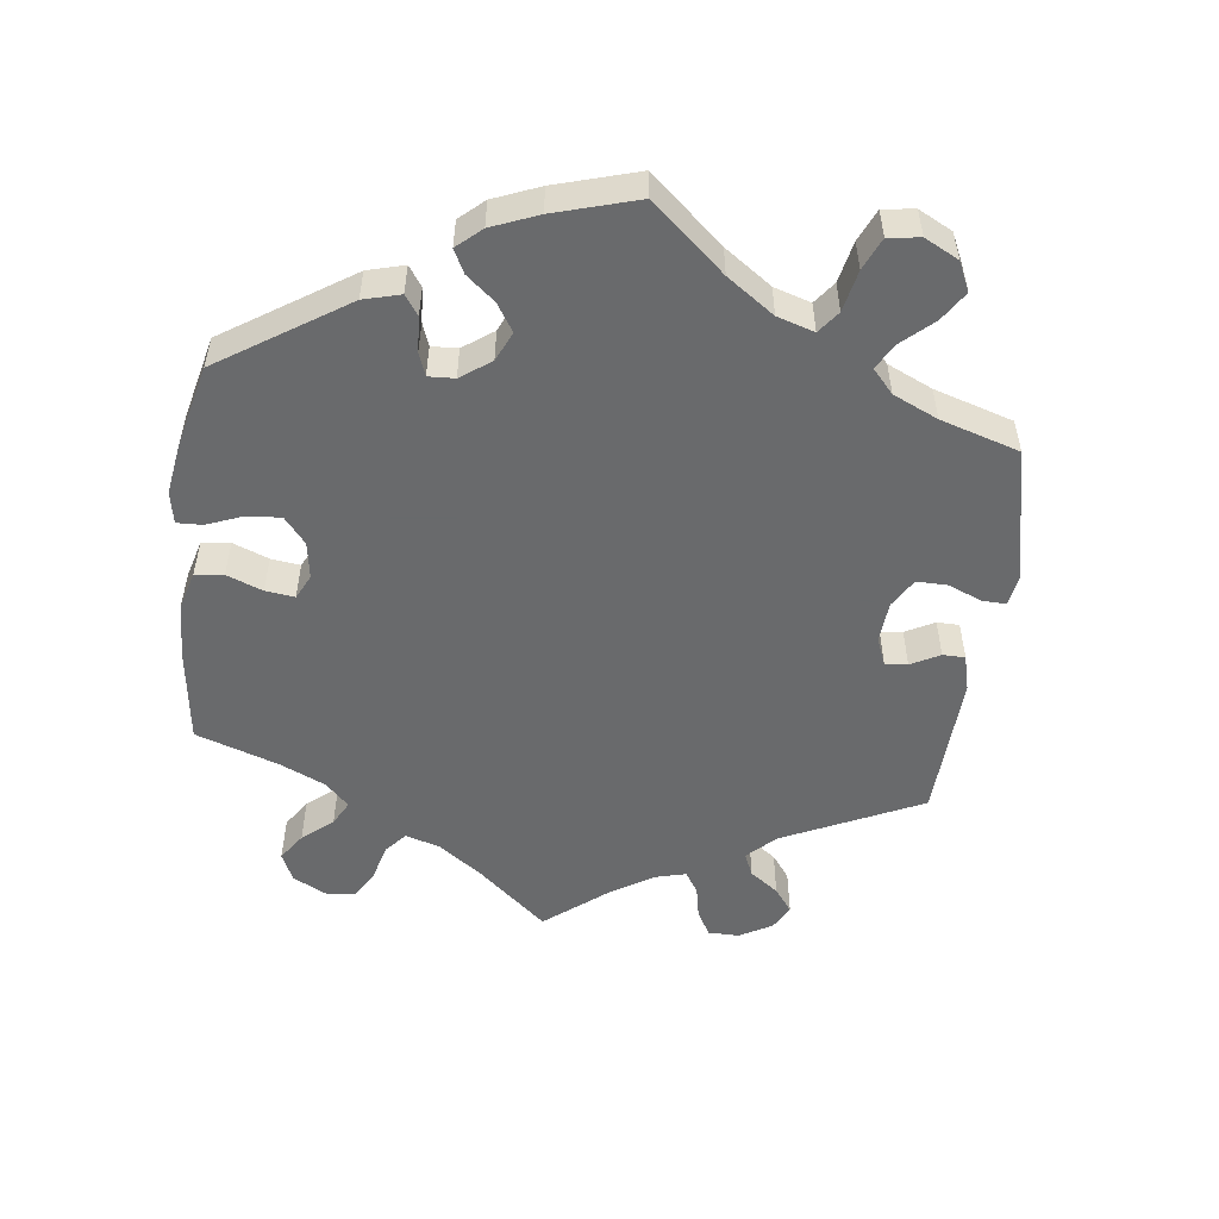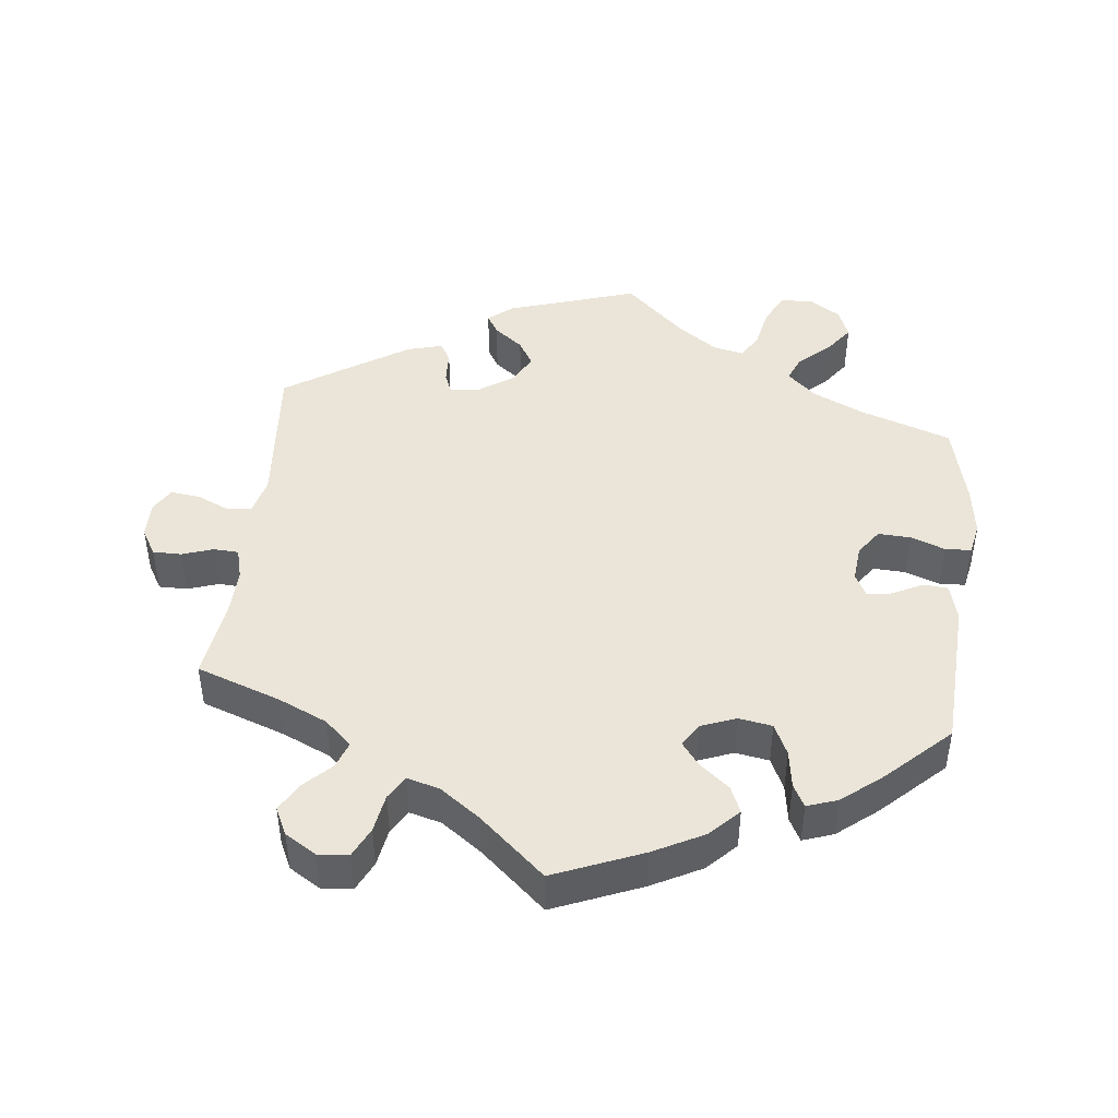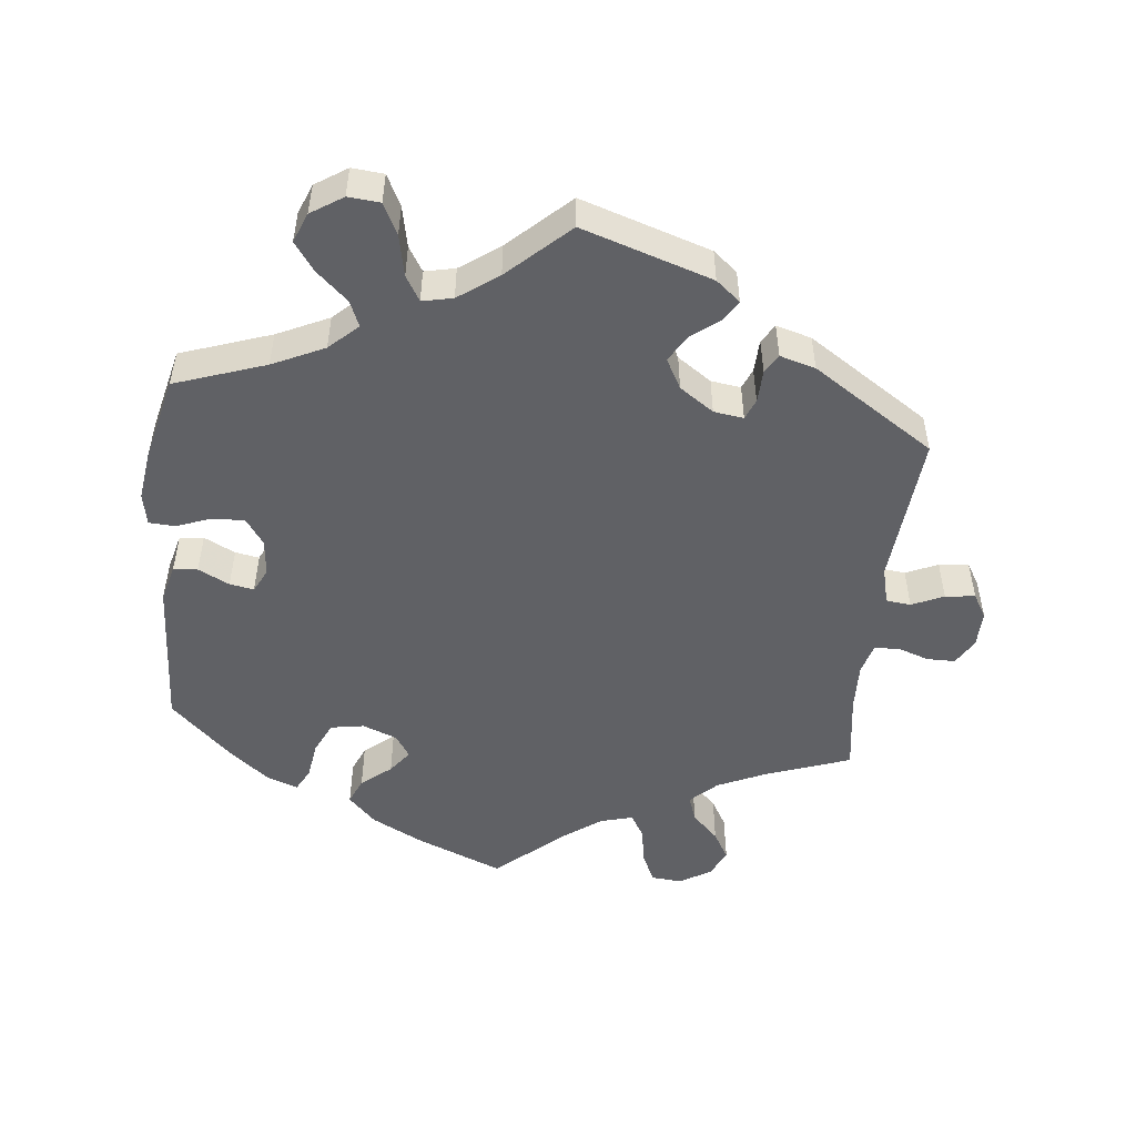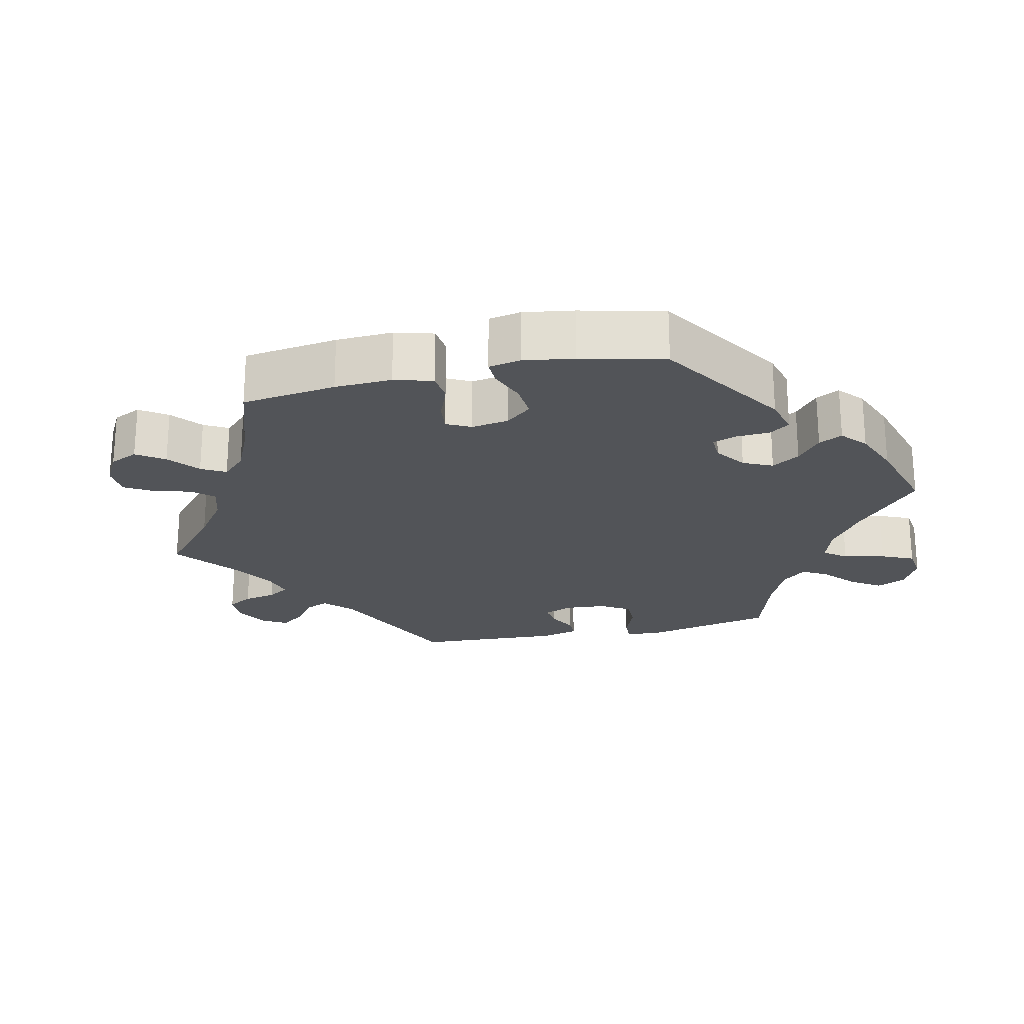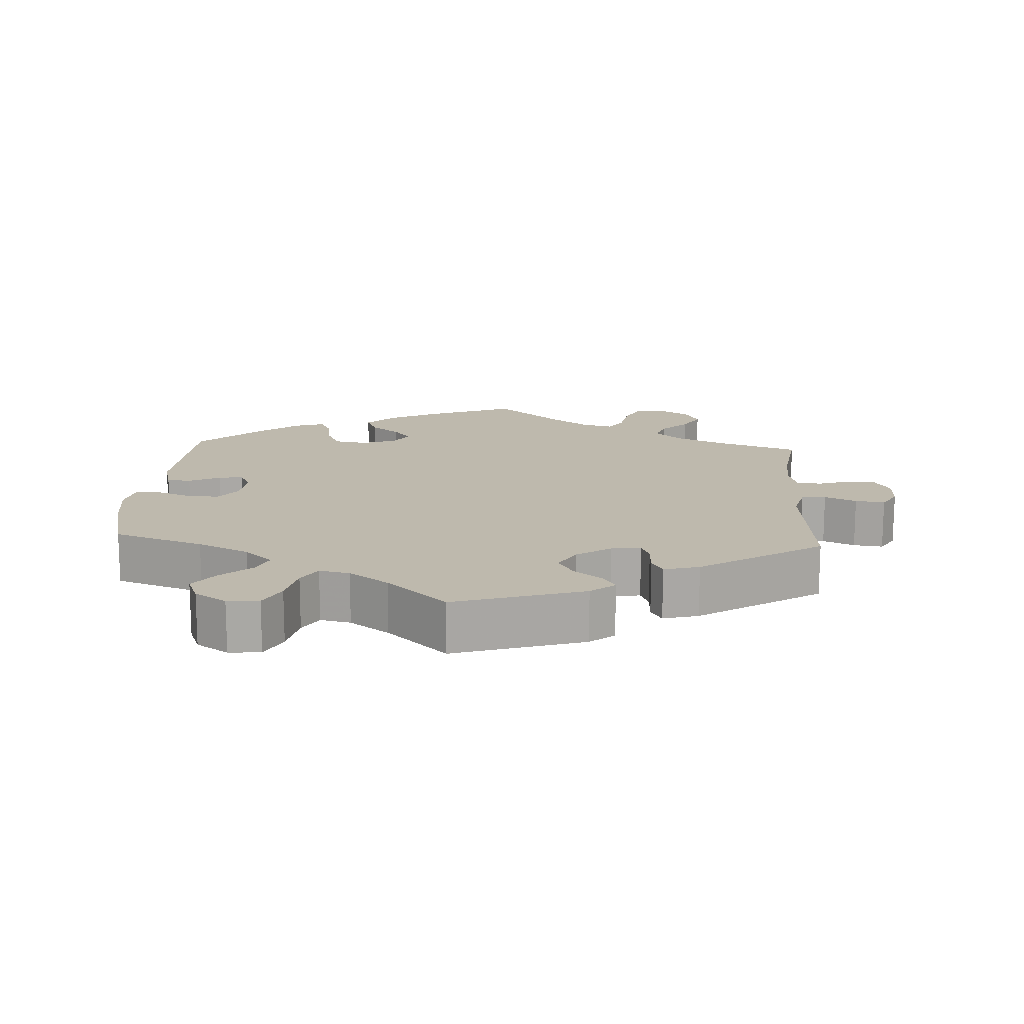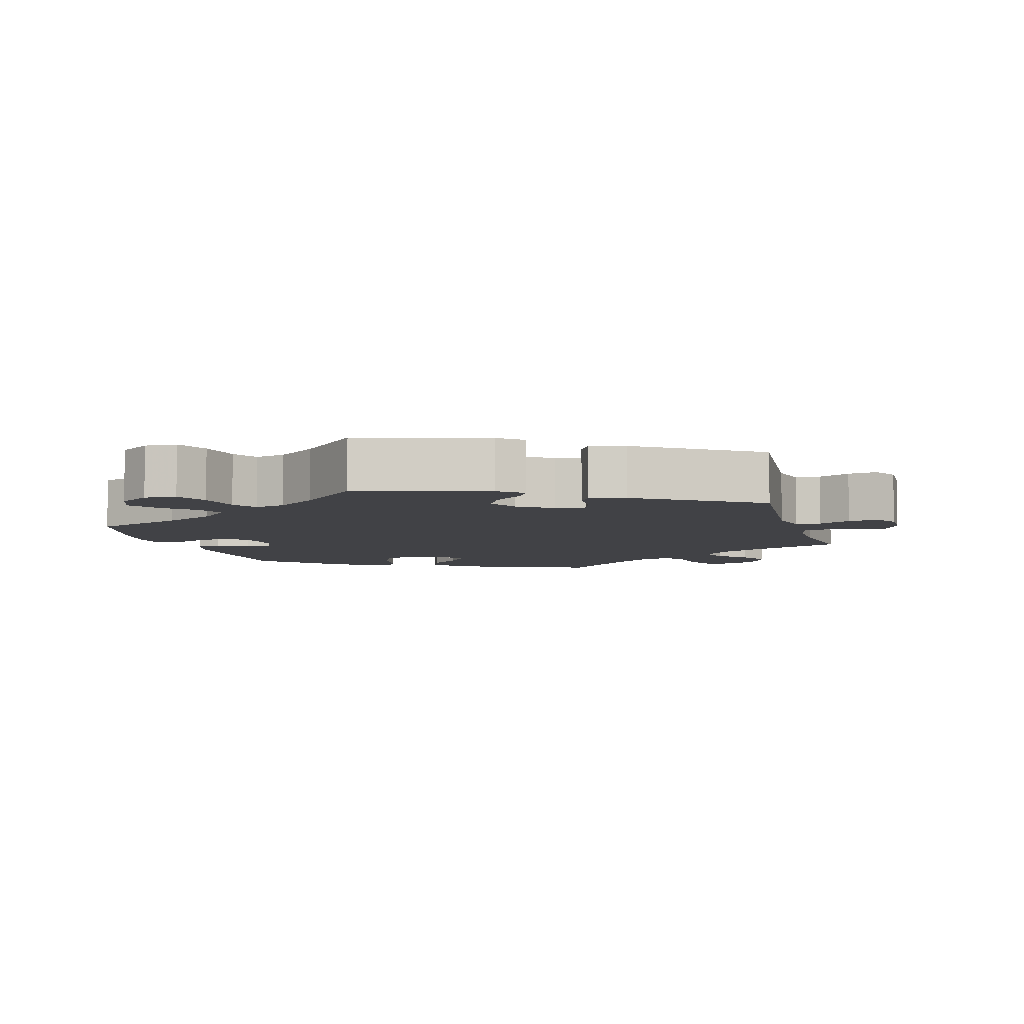
<metadata>
{"format":"obj","ext":"obj","renderer":"f3d","projection":"perspective","resolution":1024,"background":"white","views":[{"elev":-52.9,"azim":113.0,"up":"+Y"},{"elev":45.0,"azim":6.5,"up":"+Y"},{"elev":-50.4,"azim":174.0,"up":"+Y"},{"elev":-22.8,"azim":42.7,"up":"+Y"},{"elev":15.3,"azim":-176.5,"up":"+Y"},{"elev":-6.7,"azim":-163.1,"up":"+Y"}]}
</metadata>
<code>
v -0.182 0.07 -0.519
v -0.216 0.07 -0.491
v -0.199 0.07 -0.463
v -0.158 0.07 -0.431
v -0.136 0.07 -0.394
v -0.159 0.07 -0.352
v -0.207 0.07 -0.319
v -0.249 0.07 -0.313
v -0.261 0.07 -0.342
v -0.263 0.07 -0.388
v -0.279 0.07 -0.415
v -0.329 0.07 -0.401
v -0.501 0.07 -0.289
v -0.482 0.07 -0.075
v -0.495 0.07 -0.023
v -0.53 0.07 -0.019
v -0.575 0.07 -0.039
v -0.617 0.07 -0.044
v -0.637 0.07 -0.01
v -0.636 0.07 0.042
v -0.614 0.07 0.079
v -0.574 0.07 0.079
v -0.53 0.07 0.064
v -0.495 0.07 0.066
v -0.483 0.07 0.11
v -0.485 0.07 0.177
v -0.501 0.07 0.289
v -0.382 0.07 0.331
v -0.313 0.07 0.362
v -0.276 0.07 0.397
v -0.289 0.07 0.434
v -0.326 0.07 0.471
v -0.349 0.07 0.511
v -0.33 0.07 0.55
v -0.286 0.07 0.577
v -0.243 0.07 0.573
v -0.223 0.07 0.531
v -0.214 0.07 0.477
v -0.194 0.07 0.444
v -0.149 0.07 0.456
v -0.092 0.07 0.497
v 0 0.07 0.578
v 0.124 0.07 0.527
v 0.195 0.07 0.49
v 0.234 0.07 0.45
v 0.218 0.07 0.413
v 0.176 0.07 0.379
v 0.151 0.07 0.346
v 0.172 0.07 0.314
v 0.221 0.07 0.295
v 0.268 0.07 0.303
v 0.289 0.07 0.347
v 0.297 0.07 0.4
v 0.314 0.07 0.432
v 0.357 0.07 0.417
v 0.413 0.07 0.372
v 0.5 0.07 0.289
v 0.511 0.07 0.076
v 0.497 0.07 0.024
v 0.463 0.07 0.021
v 0.419 0.07 0.043
v 0.385 0.07 0.049
v 0.368 0.07 0.016
v 0.373 0.07 -0.036
v 0.399 0.07 -0.073
v 0.445 0.07 -0.071
v 0.493 0.07 -0.053
v 0.53 0.07 -0.055
v 0.539 0.07 -0.1
v 0.529 0.07 -0.17
v 0.5 0.07 -0.289
v 0.372 0.07 -0.333
v 0.299 0.07 -0.367
v 0.259 0.07 -0.404
v 0.274 0.07 -0.44
v 0.318 0.07 -0.48
v 0.347 0.07 -0.52
v 0.33 0.07 -0.562
v 0.285 0.07 -0.591
v 0.24 0.07 -0.587
v 0.218 0.07 -0.543
v 0.206 0.07 -0.485
v 0.185 0.07 -0.45
v 0.142 0.07 -0.459
v 0.086 0.07 -0.499
v 0.001 0.07 -0.578
v -0.182 0 -0.519
v -0.216 0 -0.491
v -0.199 0 -0.463
v -0.158 0 -0.431
v -0.136 0 -0.394
v -0.159 0 -0.352
v -0.207 0 -0.319
v -0.249 0 -0.313
v -0.261 0 -0.342
v -0.263 0 -0.388
v -0.279 0 -0.415
v -0.329 0 -0.401
v -0.501 0 -0.289
v -0.482 0 -0.075
v -0.495 0 -0.023
v -0.53 0 -0.019
v -0.575 0 -0.039
v -0.617 0 -0.044
v -0.637 0 -0.01
v -0.636 0 0.042
v -0.614 0 0.079
v -0.574 0 0.079
v -0.53 0 0.064
v -0.495 0 0.066
v -0.483 0 0.11
v -0.485 0 0.177
v -0.501 0 0.289
v -0.382 0 0.331
v -0.313 0 0.362
v -0.276 0 0.397
v -0.289 0 0.434
v -0.326 0 0.471
v -0.349 0 0.511
v -0.33 0 0.55
v -0.286 0 0.577
v -0.243 0 0.573
v -0.223 0 0.531
v -0.214 0 0.477
v -0.194 0 0.444
v -0.149 0 0.456
v -0.092 0 0.497
v 0 0 0.578
v 0.124 0 0.527
v 0.195 0 0.49
v 0.234 0 0.45
v 0.218 0 0.413
v 0.176 0 0.379
v 0.151 0 0.346
v 0.172 0 0.314
v 0.221 0 0.295
v 0.268 0 0.303
v 0.289 0 0.347
v 0.297 0 0.4
v 0.314 0 0.432
v 0.357 0 0.417
v 0.413 0 0.372
v 0.5 0 0.289
v 0.511 0 0.076
v 0.497 0 0.024
v 0.463 0 0.021
v 0.419 0 0.043
v 0.385 0 0.049
v 0.368 0 0.016
v 0.373 0 -0.036
v 0.399 0 -0.073
v 0.445 0 -0.071
v 0.493 0 -0.053
v 0.53 0 -0.055
v 0.539 0 -0.1
v 0.529 0 -0.17
v 0.5 0 -0.289
v 0.372 0 -0.333
v 0.299 0 -0.367
v 0.259 0 -0.404
v 0.274 0 -0.44
v 0.318 0 -0.48
v 0.347 0 -0.52
v 0.33 0 -0.562
v 0.285 0 -0.591
v 0.24 0 -0.587
v 0.218 0 -0.543
v 0.206 0 -0.485
v 0.185 0 -0.45
v 0.142 0 -0.459
v 0.086 0 -0.499
v 0.001 0 -0.578
f 85 86 1 2
f 84 85 2 3
f 83 84 3 4
f 79 80 81 82
f 79 82 83
f 78 79 83
f 75 76 77 78
f 75 78 83
f 74 75 83 4
f 69 70 71 72
f 69 72 73
f 66 67 68 69
f 65 66 69 73
f 64 65 73 74
f 58 59 60 61
f 58 61 62
f 57 58 62
f 56 57 62 63
f 52 53 54 55
f 51 52 55 56
f 44 45 46 47
f 44 47 48
f 41 42 43 44
f 40 41 44 48
f 39 40 48 49
f 35 36 37 38
f 35 38 39
f 34 35 39
f 31 32 33 34
f 31 34 39
f 30 31 39 49
f 26 27 28
f 25 26 28 29
f 24 25 29 30
f 20 21 22 23
f 20 23 24
f 19 20 24
f 16 17 18 19
f 16 19 24
f 15 16 24 30
f 11 12 13 14
f 9 10 11 14
f 8 9 14 15
f 7 8 15 30
f 64 74 4 5
f 63 64 5 6
f 51 56 63 6
f 50 51 6 7
f 7 30 49 50
f 88 87 172 171
f 89 88 171 170
f 90 89 170 169
f 168 167 166 165
f 169 168 165
f 169 165 164
f 164 163 162 161
f 169 164 161
f 90 169 161 160
f 158 157 156 155
f 159 158 155
f 155 154 153 152
f 159 155 152 151
f 160 159 151 150
f 147 146 145 144
f 148 147 144
f 148 144 143
f 149 148 143 142
f 141 140 139 138
f 142 141 138 137
f 133 132 131 130
f 134 133 130
f 130 129 128 127
f 134 130 127 126
f 135 134 126 125
f 124 123 122 121
f 125 124 121
f 125 121 120
f 120 119 118 117
f 125 120 117
f 135 125 117 116
f 114 113 112
f 115 114 112 111
f 116 115 111 110
f 109 108 107 106
f 110 109 106
f 110 106 105
f 105 104 103 102
f 110 105 102
f 116 110 102 101
f 100 99 98 97
f 100 97 96 95
f 101 100 95 94
f 116 101 94 93
f 91 90 160 150
f 92 91 150 149
f 92 149 142 137
f 93 92 137 136
f 136 135 116 93
f 1 87 88 2
f 2 88 89 3
f 3 89 90 4
f 4 90 91 5
f 5 91 92 6
f 6 92 93 7
f 7 93 94 8
f 8 94 95 9
f 9 95 96 10
f 10 96 97 11
f 11 97 98 12
f 12 98 99 13
f 13 99 100 14
f 14 100 101 15
f 15 101 102 16
f 16 102 103 17
f 17 103 104 18
f 18 104 105 19
f 19 105 106 20
f 20 106 107 21
f 21 107 108 22
f 22 108 109 23
f 23 109 110 24
f 24 110 111 25
f 25 111 112 26
f 26 112 113 27
f 27 113 114 28
f 28 114 115 29
f 29 115 116 30
f 30 116 117 31
f 31 117 118 32
f 32 118 119 33
f 33 119 120 34
f 34 120 121 35
f 35 121 122 36
f 36 122 123 37
f 37 123 124 38
f 38 124 125 39
f 39 125 126 40
f 40 126 127 41
f 41 127 128 42
f 42 128 129 43
f 43 129 130 44
f 44 130 131 45
f 45 131 132 46
f 46 132 133 47
f 47 133 134 48
f 48 134 135 49
f 49 135 136 50
f 50 136 137 51
f 51 137 138 52
f 52 138 139 53
f 53 139 140 54
f 54 140 141 55
f 55 141 142 56
f 56 142 143 57
f 57 143 144 58
f 58 144 145 59
f 59 145 146 60
f 60 146 147 61
f 61 147 148 62
f 62 148 149 63
f 63 149 150 64
f 64 150 151 65
f 65 151 152 66
f 66 152 153 67
f 67 153 154 68
f 68 154 155 69
f 69 155 156 70
f 70 156 157 71
f 71 157 158 72
f 72 158 159 73
f 73 159 160 74
f 74 160 161 75
f 75 161 162 76
f 76 162 163 77
f 77 163 164 78
f 78 164 165 79
f 79 165 166 80
f 80 166 167 81
f 81 167 168 82
f 82 168 169 83
f 83 169 170 84
f 84 170 171 85
f 85 171 172 86
f 86 172 87 1

</code>
